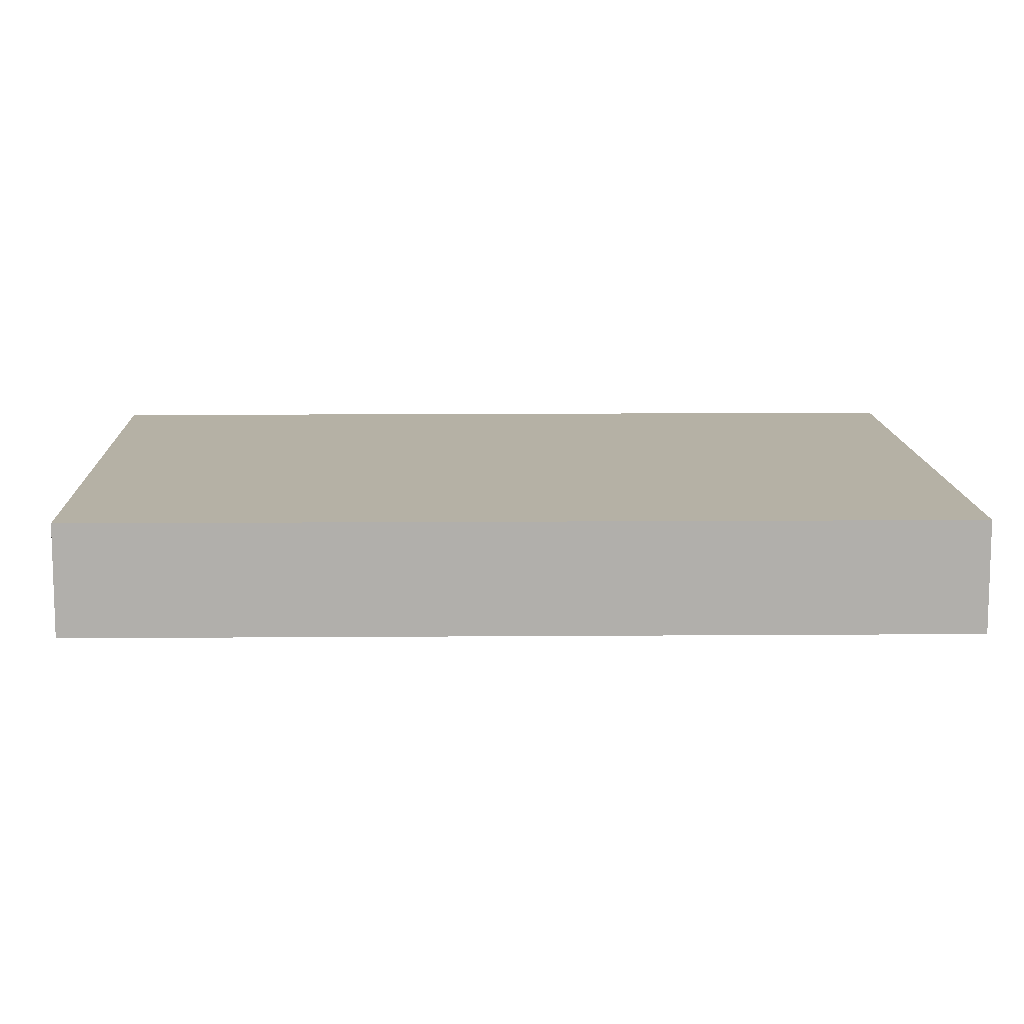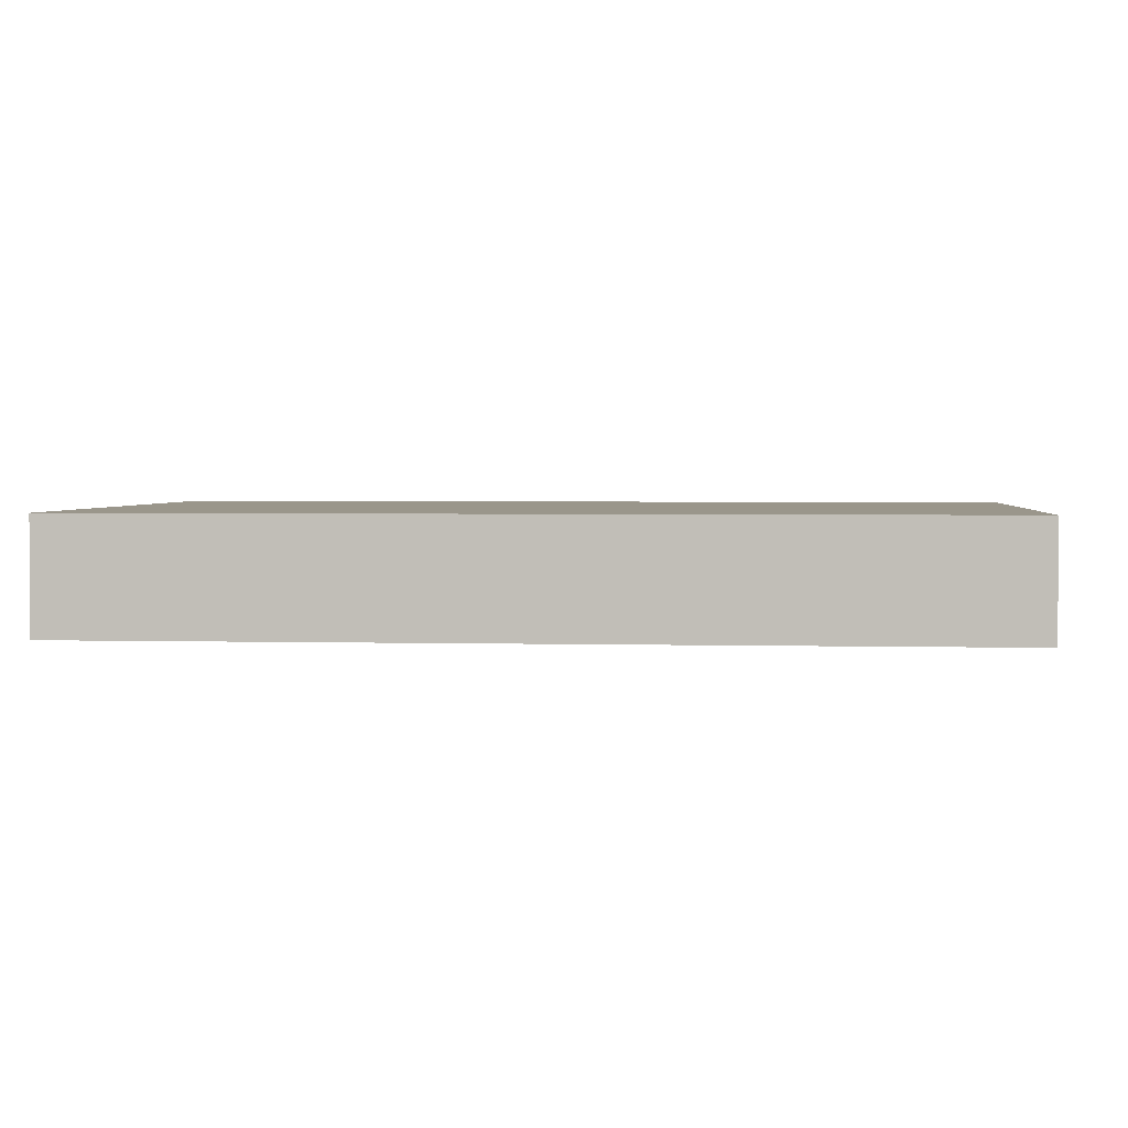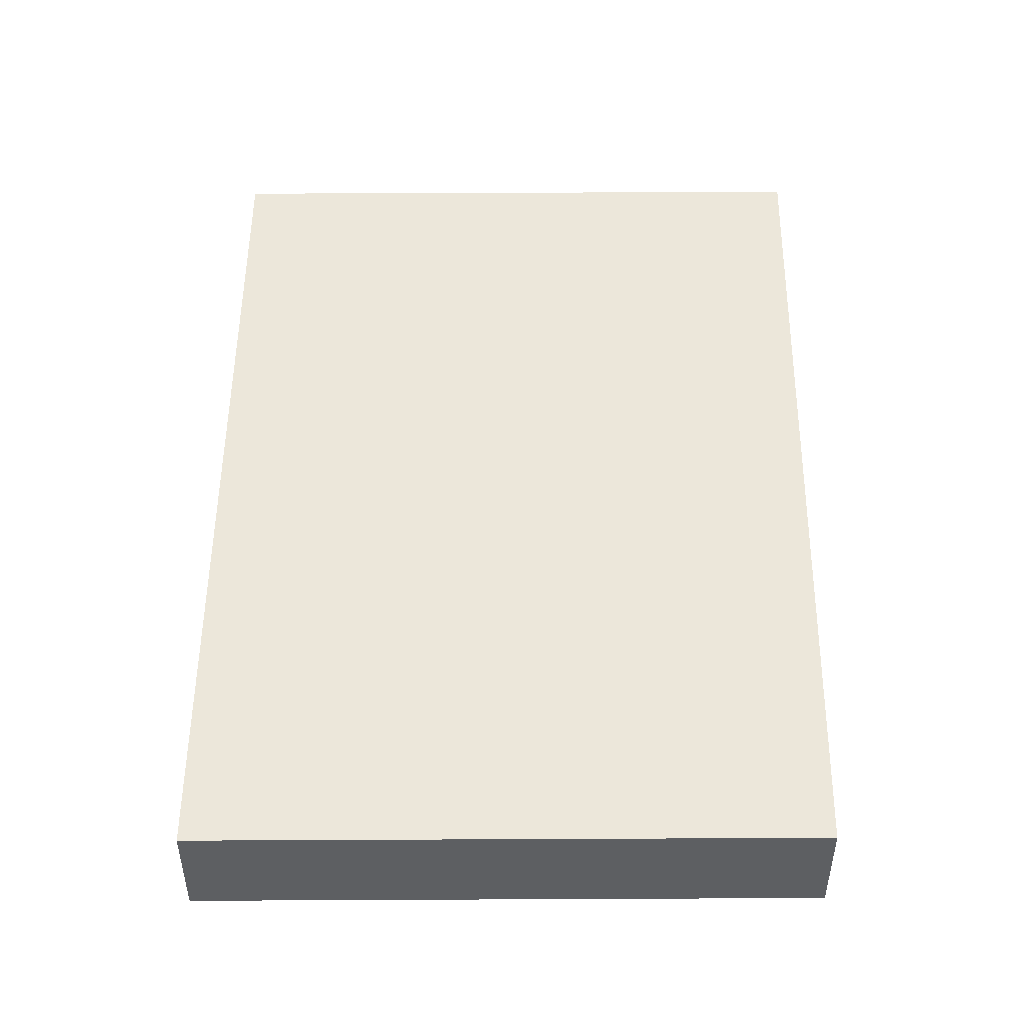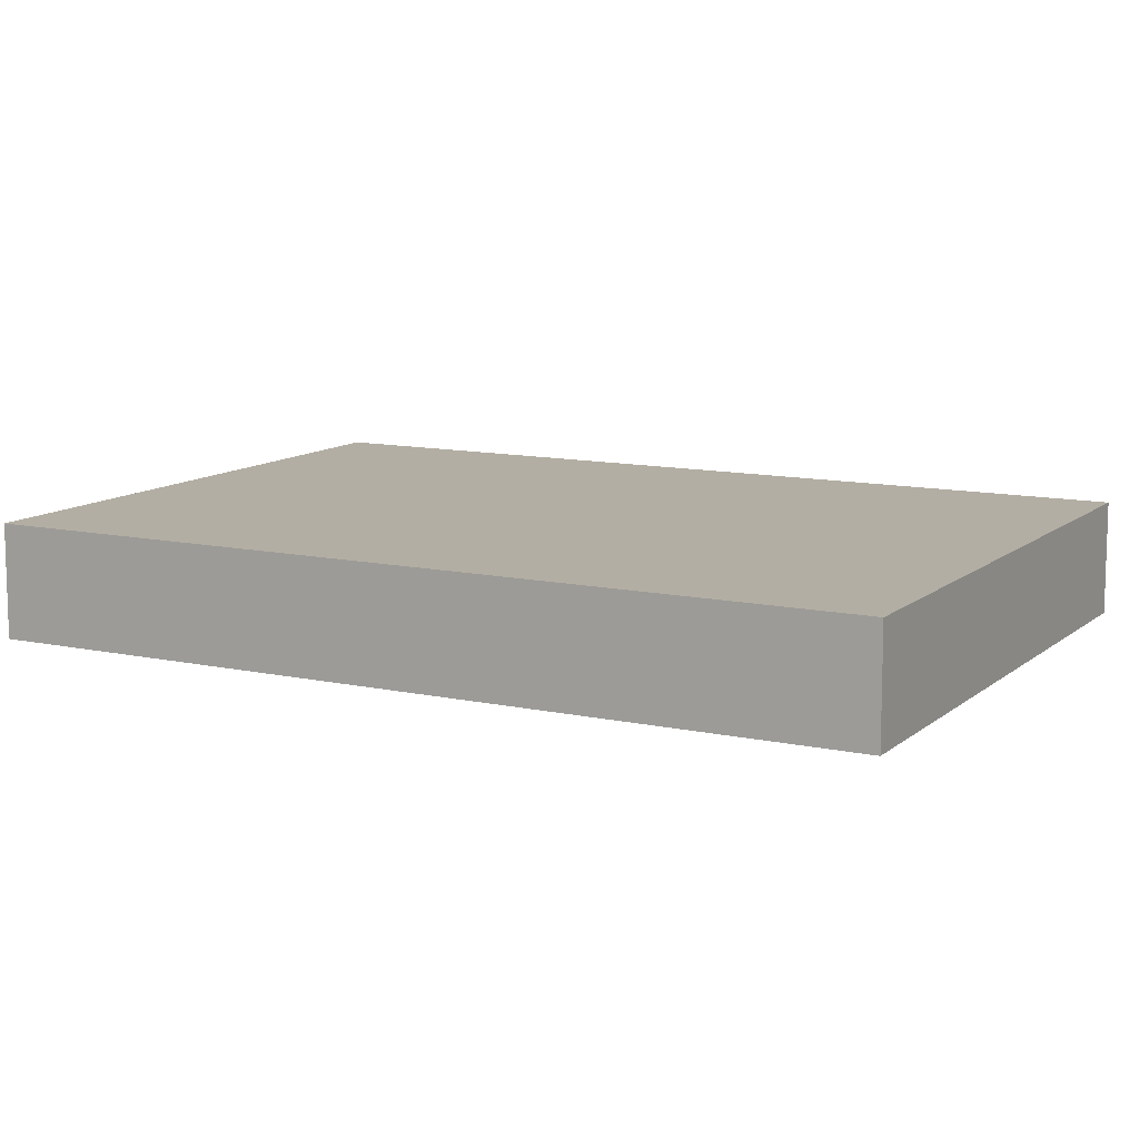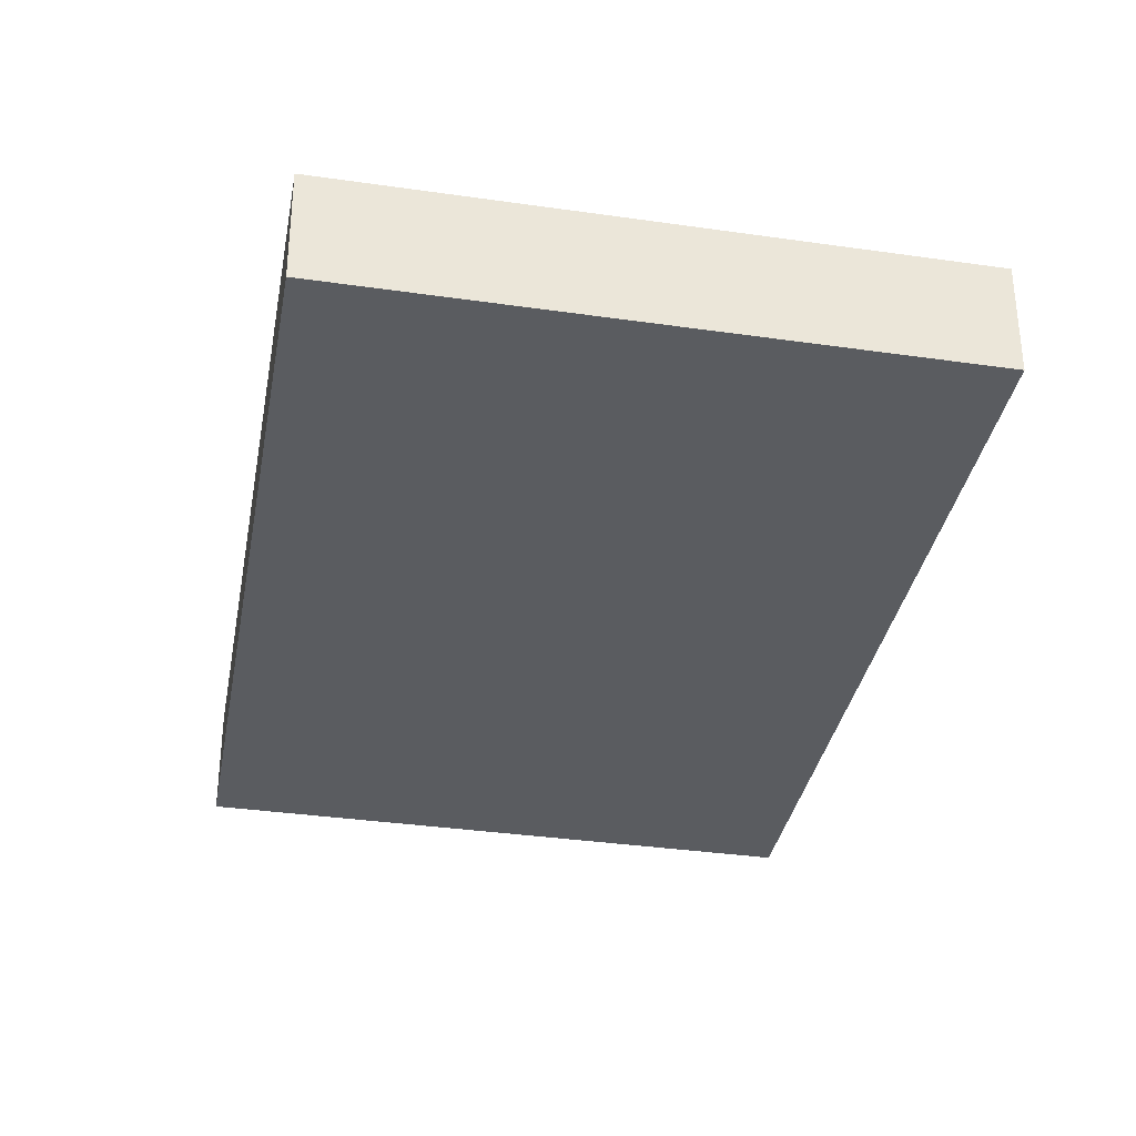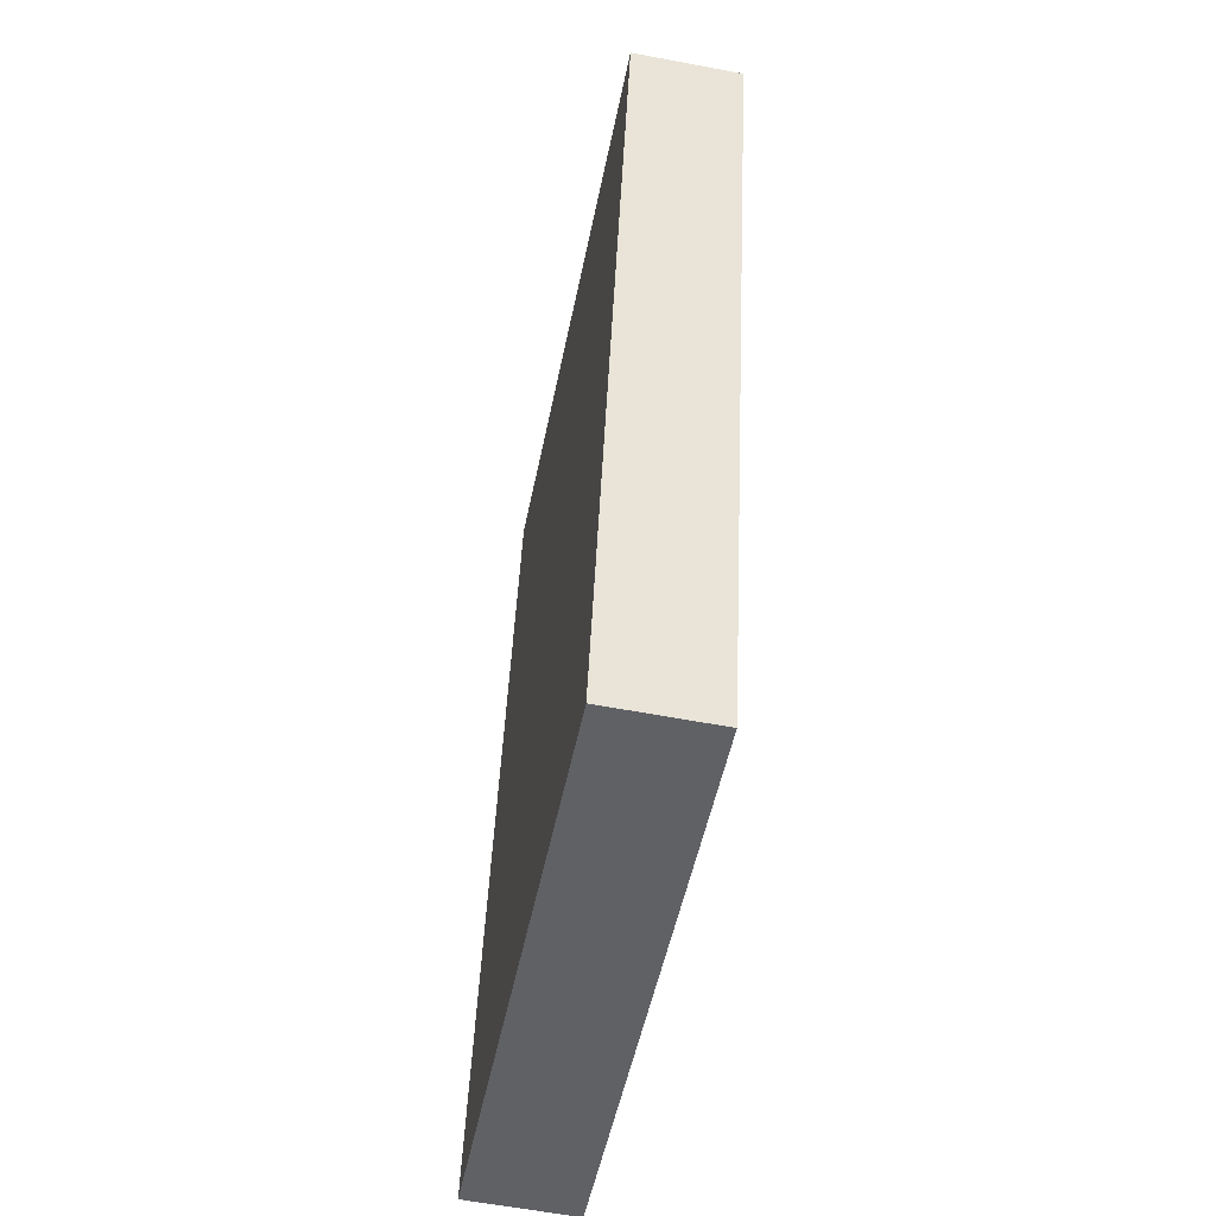
<metadata>
{"format":"obj","ext":"obj","renderer":"f3d","projection":"perspective","resolution":1024,"background":"white","views":[{"elev":11.9,"azim":-103.8,"up":"+Y"},{"elev":2.4,"azim":83.1,"up":"+Y"},{"elev":50.5,"azim":-12.1,"up":"+Y"},{"elev":10.9,"azim":-74.0,"up":"+Y"},{"elev":-34.2,"azim":-22.9,"up":"+Y"},{"elev":-59.6,"azim":-101.0,"up":"+Z"}]}
</metadata>
<code>
v  3.12 2.262 0.6513
v  1.711 2.262 -7.549
v  4.821e-05 2.262 -7.143e-05
v  3.979 2.262 -17.55
v  16.25 2.262 -14.99
v  14.75 2.262 -8.327
v  12.3 2.262 2.569
v  3.12 -3.988e-17 0.6513
v  0 0 0
v  12.3 -1.573e-16 2.569
v  14.75 5.099e-16 -8.327
v  16.25 9.177e-16 -14.99
v  3.979 1.075e-15 -17.55
v  1.711 4.622e-16 -7.549
g defaultobject
f 1 2 3
f 2 1 4
f 4 1 5
f 5 1 6
f 6 1 7
f 8 3 9
f 3 8 1
f 10 1 8
f 1 10 7
f 11 7 10
f 7 11 6
f 12 6 11
f 6 12 5
f 4 12 13
f 12 4 5
f 2 13 14
f 13 2 4
f 3 14 9
f 14 3 2
f 8 11 10
f 11 8 9
f 11 9 14
f 11 14 12
f 12 14 13

</code>
